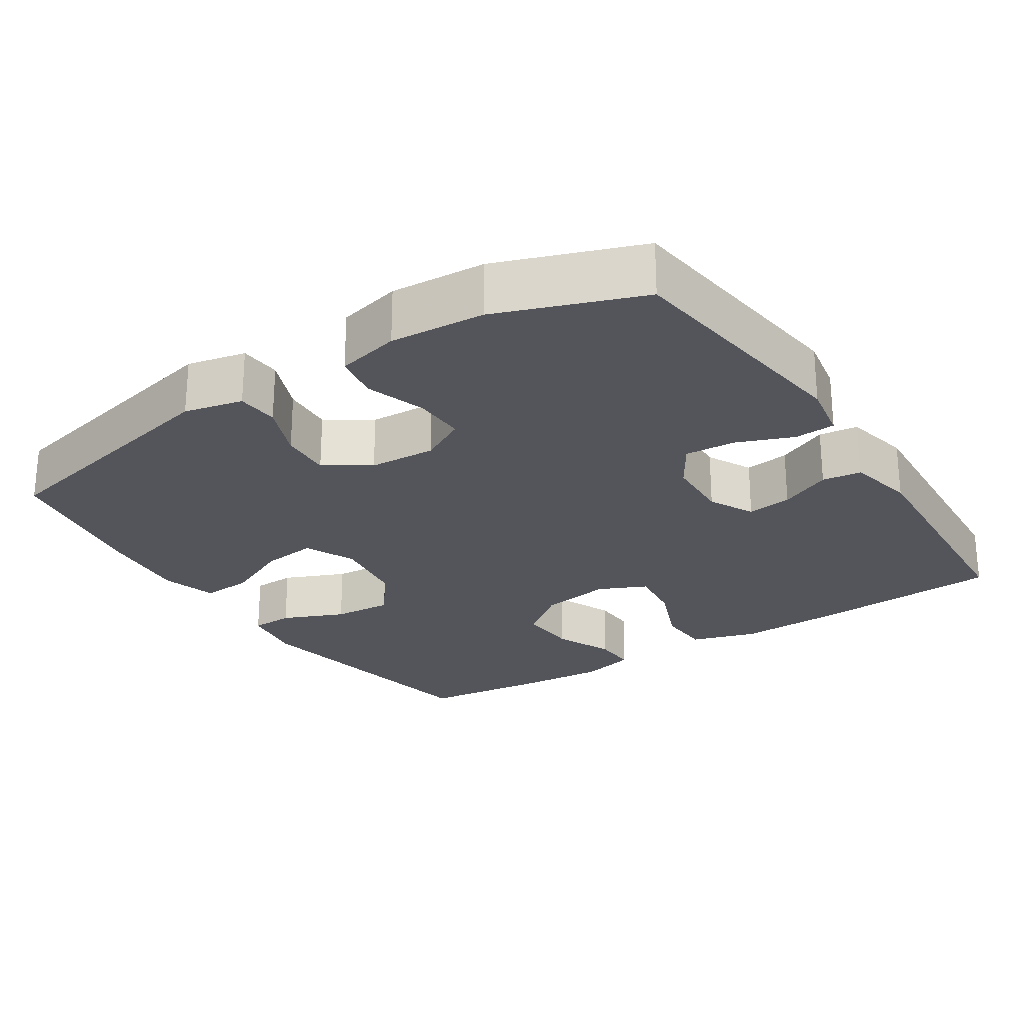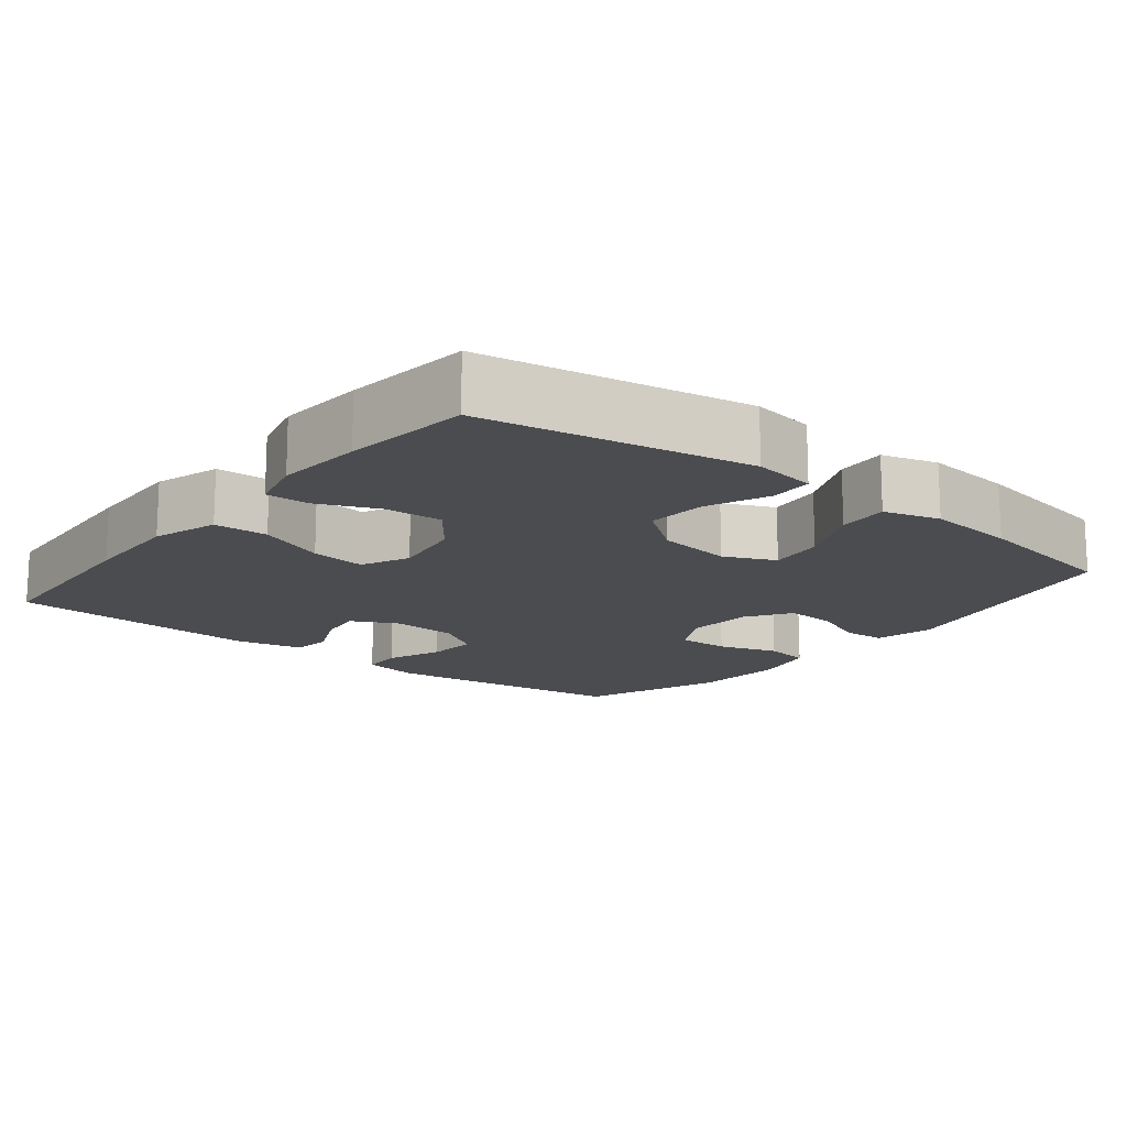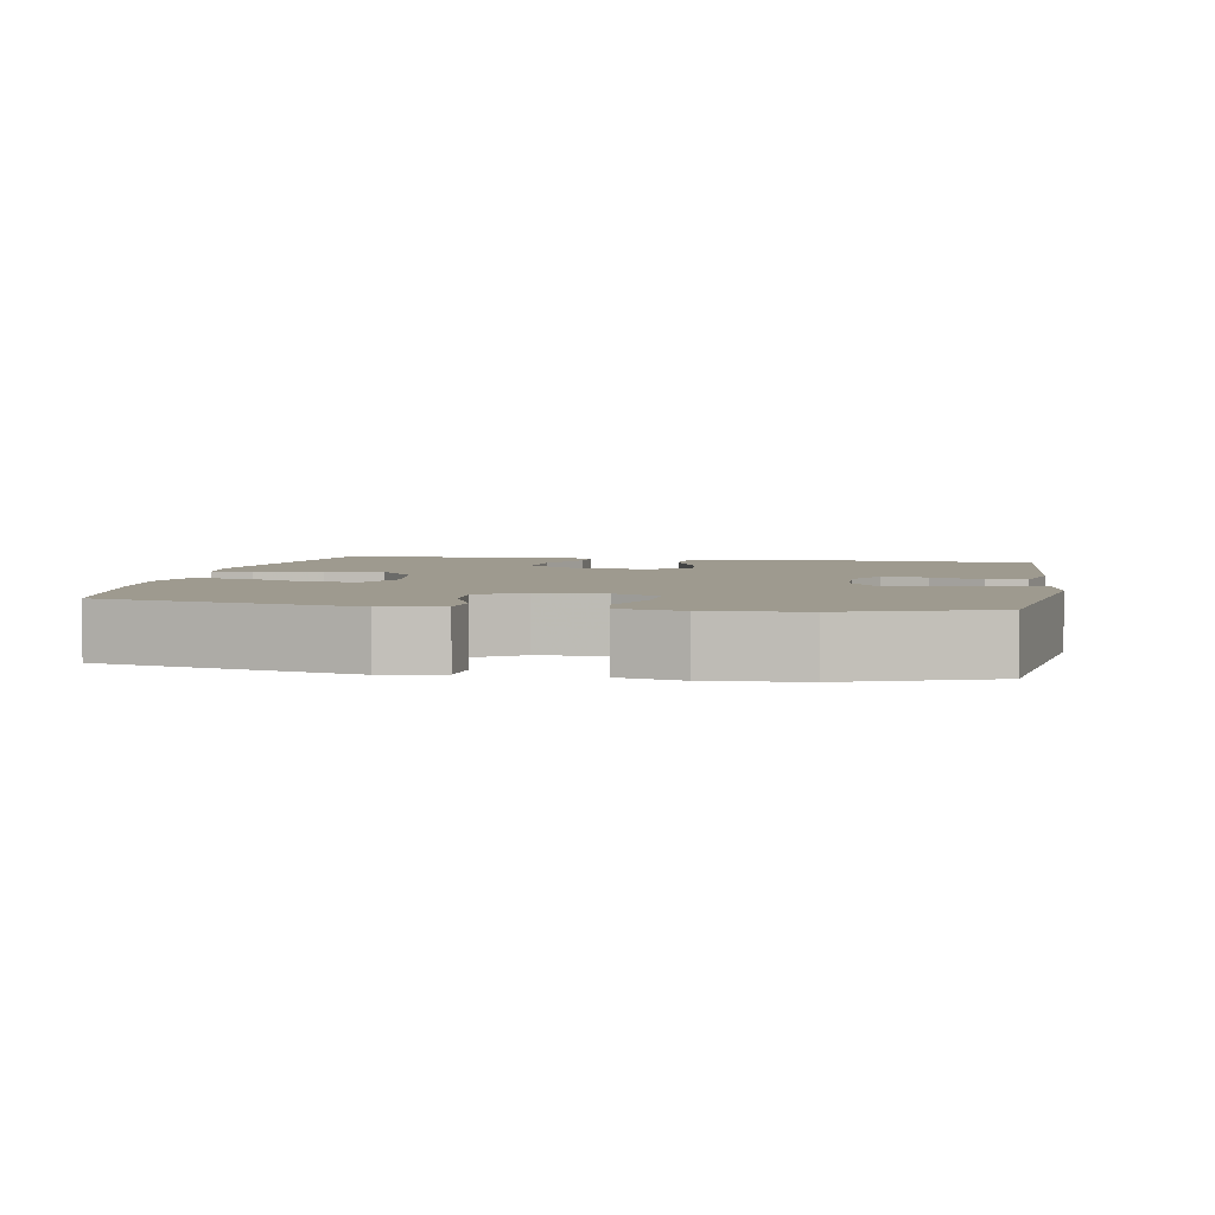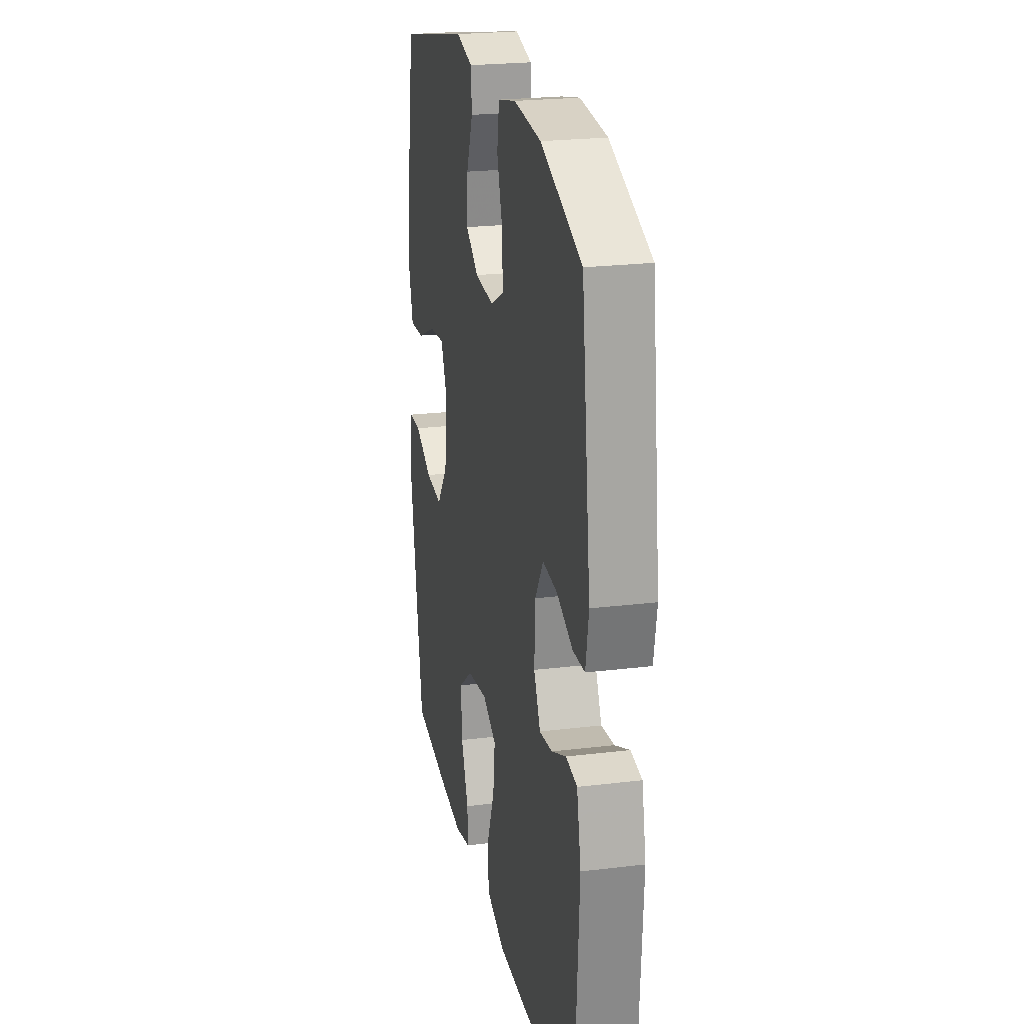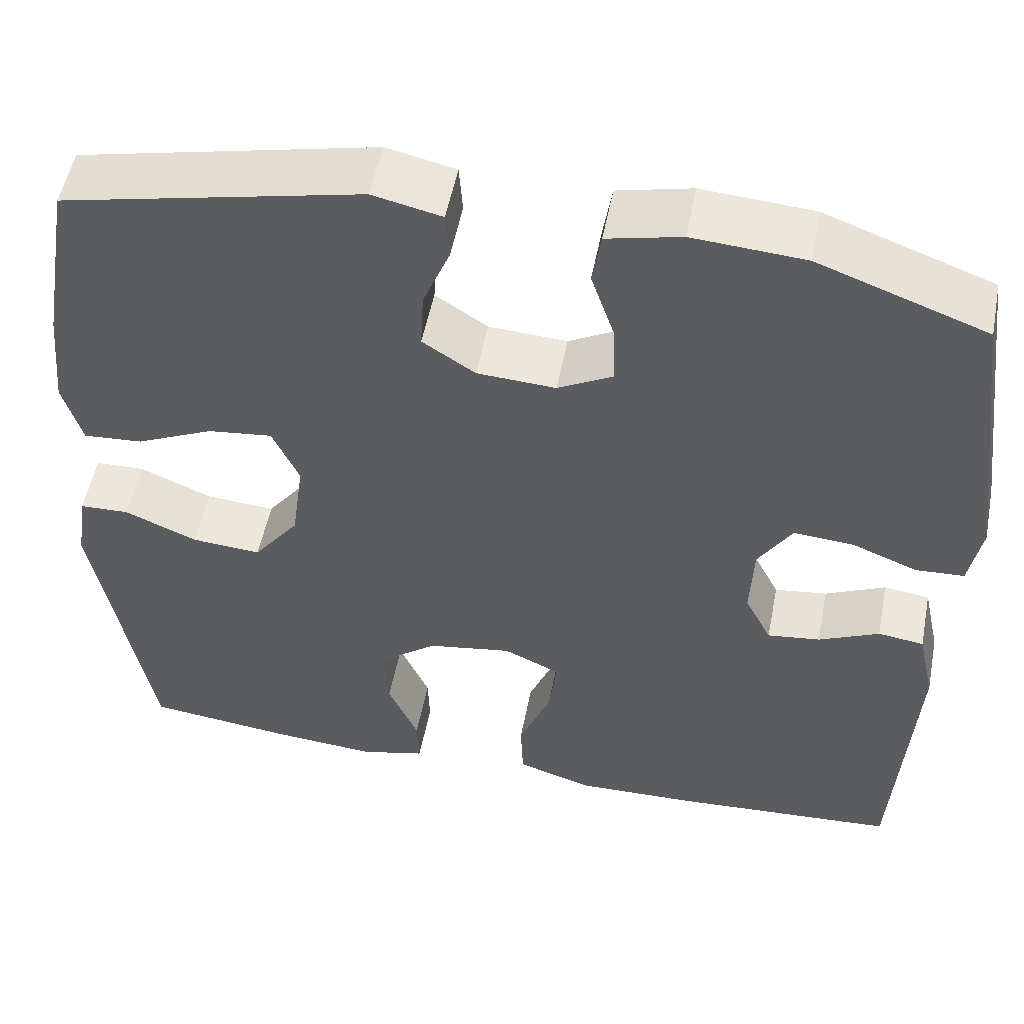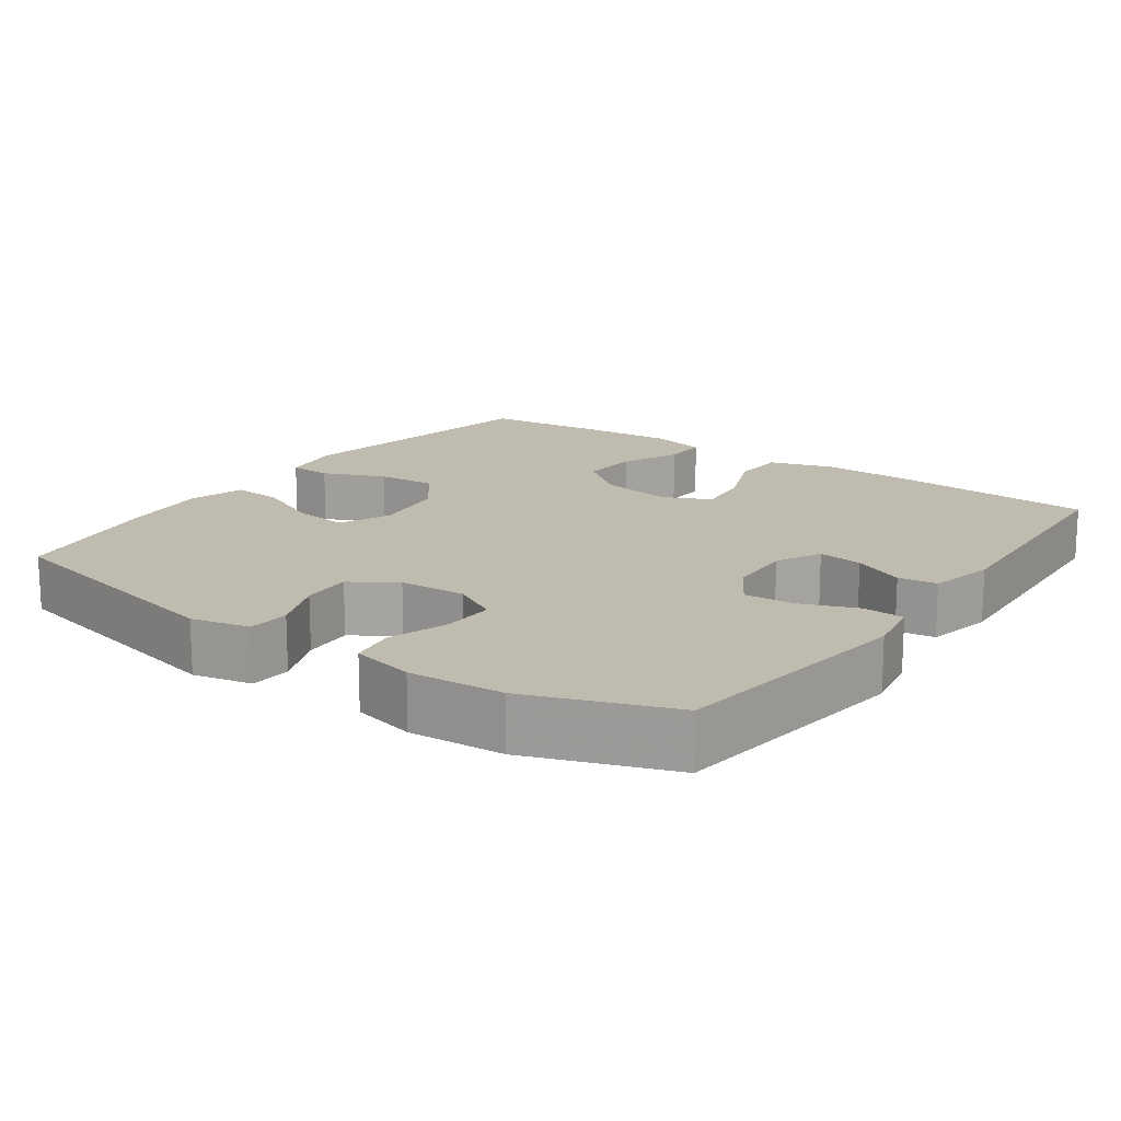
<metadata>
{"format":"obj","ext":"obj","renderer":"f3d","projection":"perspective","resolution":1024,"background":"white","views":[{"elev":-24.9,"azim":33.1,"up":"+Y"},{"elev":-15.2,"azim":-128.6,"up":"+Y"},{"elev":3.8,"azim":10.5,"up":"+Y"},{"elev":23.6,"azim":78.5,"up":"+Z"},{"elev":52.8,"azim":11.0,"up":"+Z"},{"elev":16.2,"azim":35.4,"up":"+Y"}]}
</metadata>
<code>
v 0.5 0.07 -0.5
v 0.239 0.07 -0.517
v 0.101 0.07 -0.521
v 0.012 0.07 -0.493
v 0.009 0.07 -0.42
v 0.046 0.07 -0.328
v 0.055 0.07 -0.253
v -0.01 0.07 -0.223
v -0.108 0.07 -0.239
v -0.175 0.07 -0.291
v -0.17 0.07 -0.37
v -0.135 0.07 -0.451
v -0.133 0.07 -0.51
v -0.209 0.07 -0.529
v -0.328 0.07 -0.52
v -0.5 0.07 -0.5
v -0.564 0.07 -0.139
v -0.551 0.07 -0.053
v -0.493 0.07 -0.051
v -0.409 0.07 -0.087
v -0.328 0.07 -0.093
v -0.275 0.07 -0.023
v -0.261 0.07 0.079
v -0.292 0.07 0.148
v -0.367 0.07 0.139
v -0.457 0.07 0.098
v -0.526 0.07 0.093
v -0.548 0.07 0.169
v -0.536 0.07 0.291
v -0.5 0.07 0.5
v -0.154 0.07 0.577
v -0.074 0.07 0.559
v -0.07 0.07 0.502
v -0.101 0.07 0.426
v -0.105 0.07 0.357
v -0.044 0.07 0.317
v 0.047 0.07 0.312
v 0.11 0.07 0.346
v 0.108 0.07 0.417
v 0.081 0.07 0.498
v 0.091 0.07 0.56
v 0.177 0.07 0.58
v 0.306 0.07 0.571
v 0.5 0.07 0.5
v 0.544 0.07 0.162
v 0.53 0.07 0.084
v 0.474 0.07 0.081
v 0.398 0.07 0.111
v 0.329 0.07 0.116
v 0.29 0.07 0.054
v 0.286 0.07 -0.036
v 0.317 0.07 -0.097
v 0.378 0.07 -0.089
v 0.448 0.07 -0.057
v 0.501 0.07 -0.064
v 0.521 0.07 -0.154
v 0.5 0 -0.5
v 0.239 0 -0.517
v 0.101 0 -0.521
v 0.012 0 -0.493
v 0.009 0 -0.42
v 0.046 0 -0.328
v 0.055 0 -0.253
v -0.01 0 -0.223
v -0.108 0 -0.239
v -0.175 0 -0.291
v -0.17 0 -0.37
v -0.135 0 -0.451
v -0.133 0 -0.51
v -0.209 0 -0.529
v -0.328 0 -0.52
v -0.5 0 -0.5
v -0.564 0 -0.139
v -0.551 0 -0.053
v -0.493 0 -0.051
v -0.409 0 -0.087
v -0.328 0 -0.093
v -0.275 0 -0.023
v -0.261 0 0.079
v -0.292 0 0.148
v -0.367 0 0.139
v -0.457 0 0.098
v -0.526 0 0.093
v -0.548 0 0.169
v -0.536 0 0.291
v -0.5 0 0.5
v -0.154 0 0.577
v -0.074 0 0.559
v -0.07 0 0.502
v -0.101 0 0.426
v -0.105 0 0.357
v -0.044 0 0.317
v 0.047 0 0.312
v 0.11 0 0.346
v 0.108 0 0.417
v 0.081 0 0.498
v 0.091 0 0.56
v 0.177 0 0.58
v 0.306 0 0.571
v 0.5 0 0.5
v 0.544 0 0.162
v 0.53 0 0.084
v 0.474 0 0.081
v 0.398 0 0.111
v 0.329 0 0.116
v 0.29 0 0.054
v 0.286 0 -0.036
v 0.317 0 -0.097
v 0.378 0 -0.089
v 0.448 0 -0.057
v 0.501 0 -0.064
v 0.521 0 -0.154
f 4 5 6
f 3 4 6
f 2 3 6
f 1 2 6
f 56 1 6
f 55 56 6
f 54 55 6
f 53 54 6
f 52 53 6 7
f 51 52 7 8
f 50 51 8 9
f 49 50 9
f 46 47 48
f 45 46 48
f 44 45 48
f 43 44 48
f 42 43 48
f 41 42 48
f 40 41 48
f 39 40 48
f 38 39 48 49
f 49 9 10
f 38 49 10
f 37 38 10
f 32 33 34
f 31 32 34
f 30 31 34
f 29 30 34
f 28 29 34
f 27 28 34
f 26 27 34
f 25 26 34
f 24 25 34 35
f 23 24 35 36
f 18 19 20
f 17 18 20
f 16 17 20
f 15 16 20
f 14 15 20
f 13 14 20
f 12 13 20
f 11 12 20
f 10 11 20 21
f 36 37 10
f 23 36 10
f 22 23 10
f 10 21 22
f 62 61 60
f 62 60 59
f 62 59 58
f 62 58 57
f 62 57 112
f 62 112 111
f 62 111 110
f 62 110 109
f 63 62 109 108
f 64 63 108 107
f 65 64 107 106
f 65 106 105
f 104 103 102
f 104 102 101
f 104 101 100
f 104 100 99
f 104 99 98
f 104 98 97
f 104 97 96
f 104 96 95
f 105 104 95 94
f 66 65 105
f 66 105 94
f 66 94 93
f 90 89 88
f 90 88 87
f 90 87 86
f 90 86 85
f 90 85 84
f 90 84 83
f 90 83 82
f 90 82 81
f 91 90 81 80
f 92 91 80 79
f 76 75 74
f 76 74 73
f 76 73 72
f 76 72 71
f 76 71 70
f 76 70 69
f 76 69 68
f 76 68 67
f 77 76 67 66
f 66 93 92
f 66 92 79
f 66 79 78
f 78 77 66
f 1 57 58 2
f 2 58 59 3
f 3 59 60 4
f 4 60 61 5
f 5 61 62 6
f 6 62 63 7
f 7 63 64 8
f 8 64 65 9
f 9 65 66 10
f 10 66 67 11
f 11 67 68 12
f 12 68 69 13
f 13 69 70 14
f 14 70 71 15
f 15 71 72 16
f 16 72 73 17
f 17 73 74 18
f 18 74 75 19
f 19 75 76 20
f 20 76 77 21
f 21 77 78 22
f 22 78 79 23
f 23 79 80 24
f 24 80 81 25
f 25 81 82 26
f 26 82 83 27
f 27 83 84 28
f 28 84 85 29
f 29 85 86 30
f 30 86 87 31
f 31 87 88 32
f 32 88 89 33
f 33 89 90 34
f 34 90 91 35
f 35 91 92 36
f 36 92 93 37
f 37 93 94 38
f 38 94 95 39
f 39 95 96 40
f 40 96 97 41
f 41 97 98 42
f 42 98 99 43
f 43 99 100 44
f 44 100 101 45
f 45 101 102 46
f 46 102 103 47
f 47 103 104 48
f 48 104 105 49
f 49 105 106 50
f 50 106 107 51
f 51 107 108 52
f 52 108 109 53
f 53 109 110 54
f 54 110 111 55
f 55 111 112 56
f 56 112 57 1

</code>
